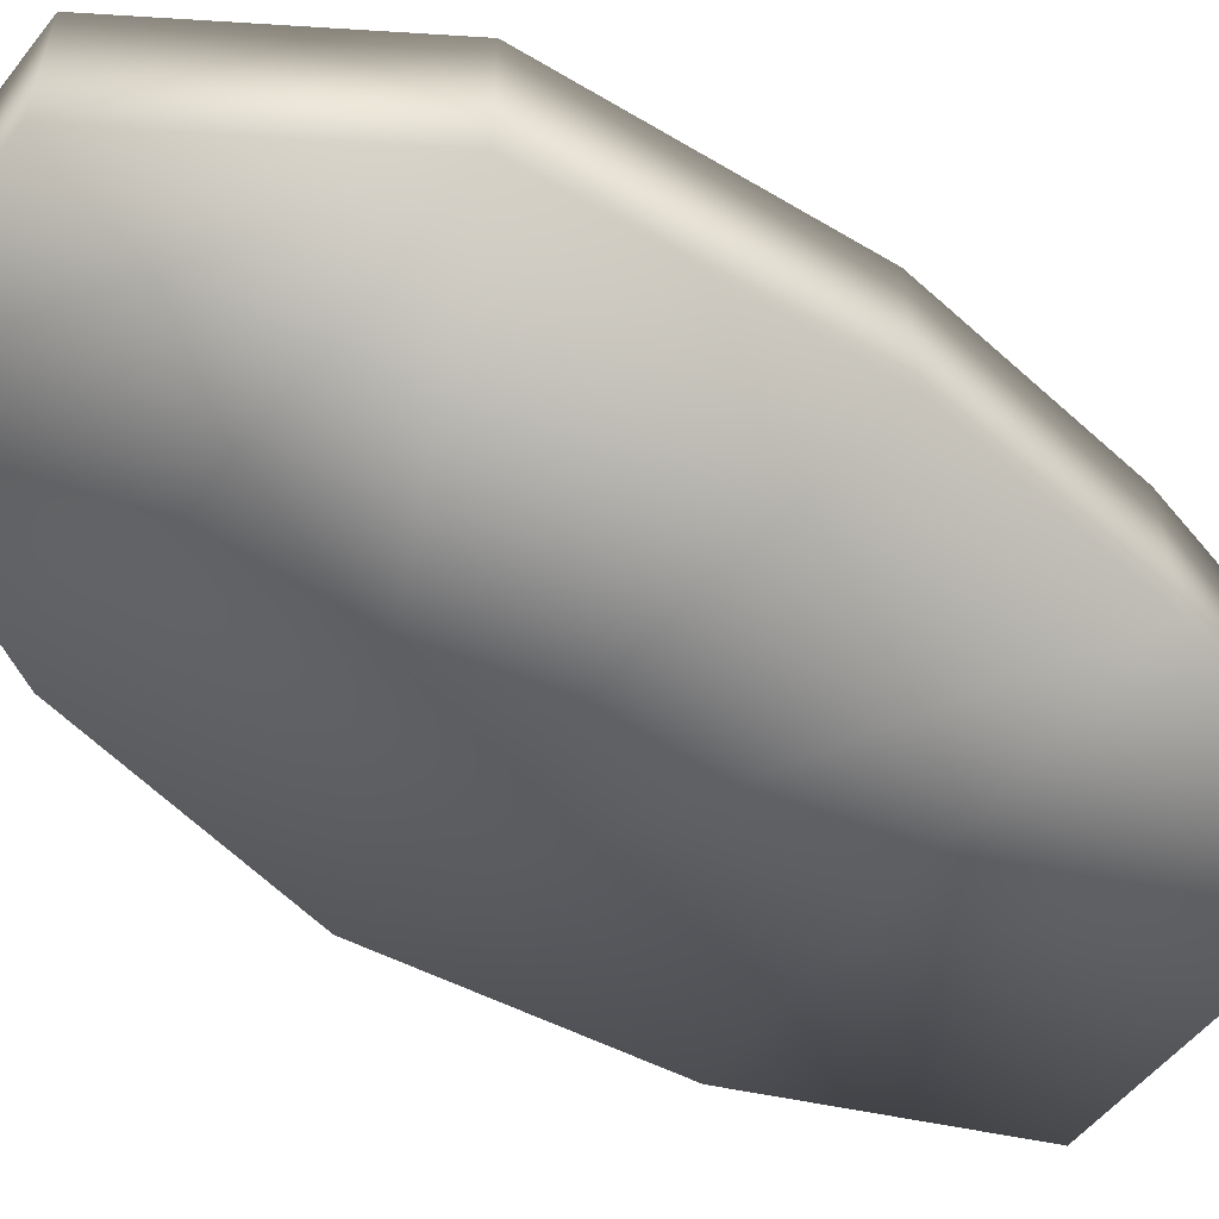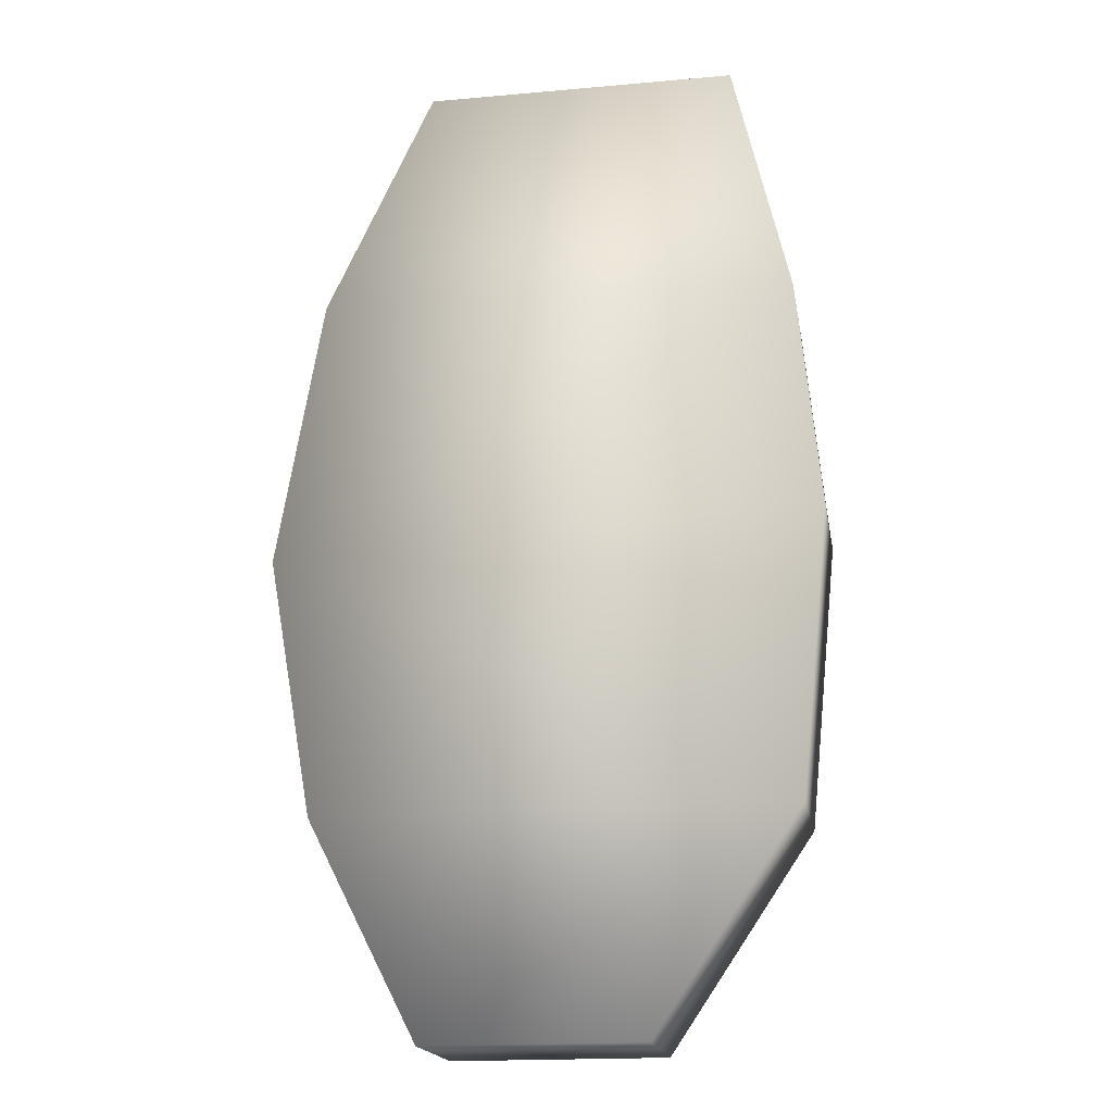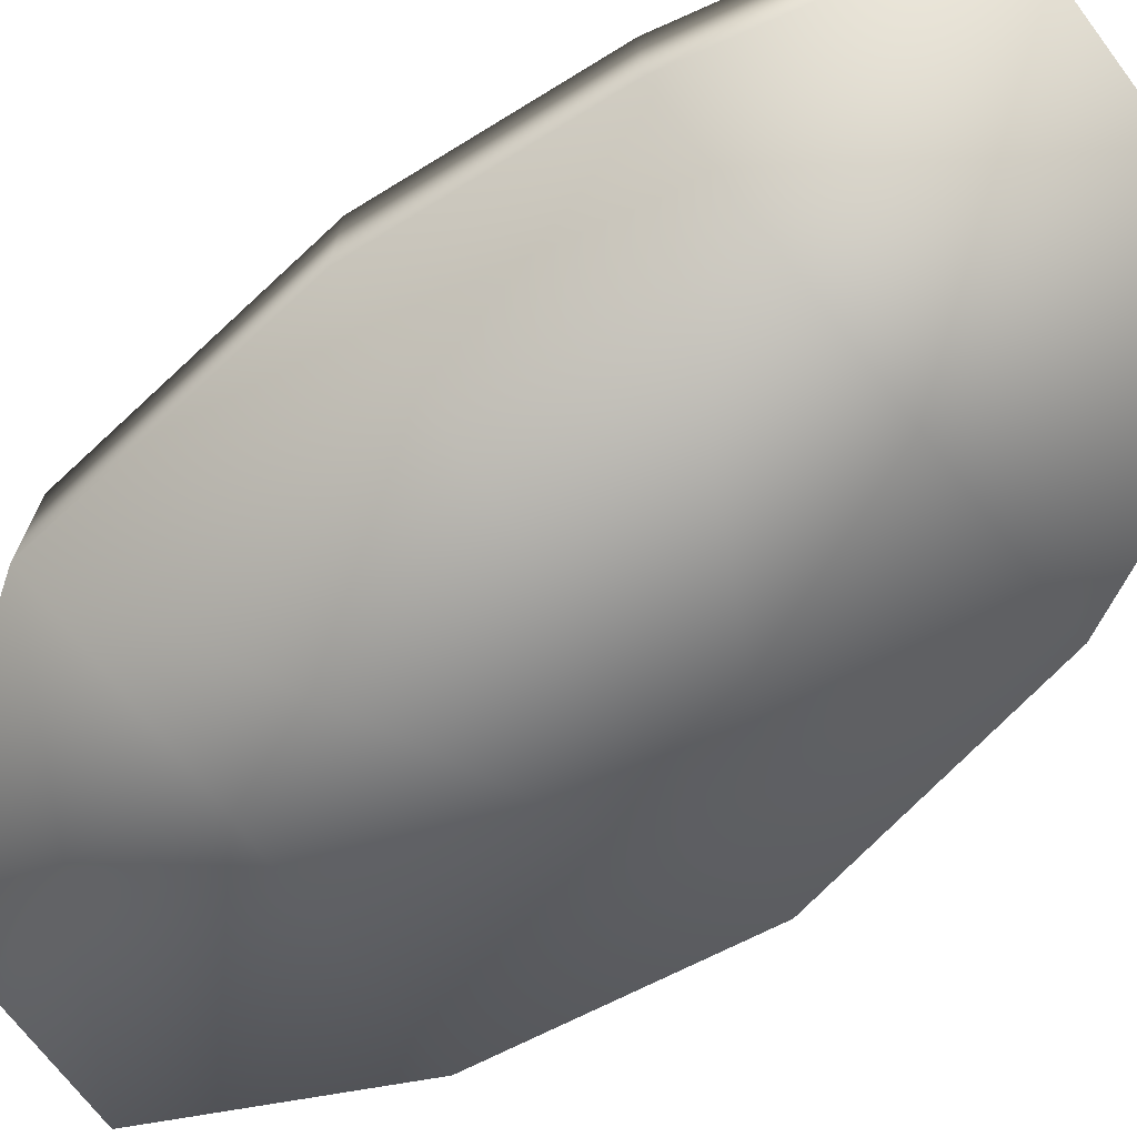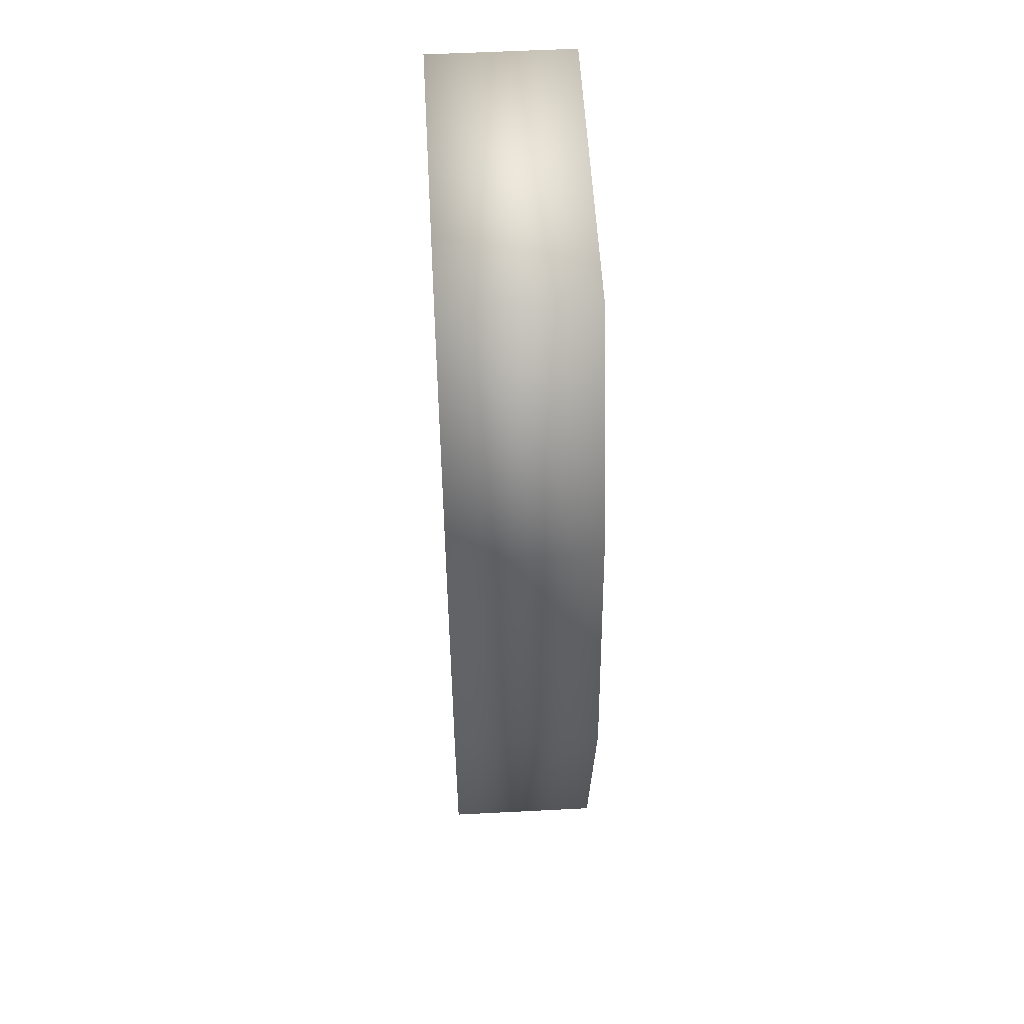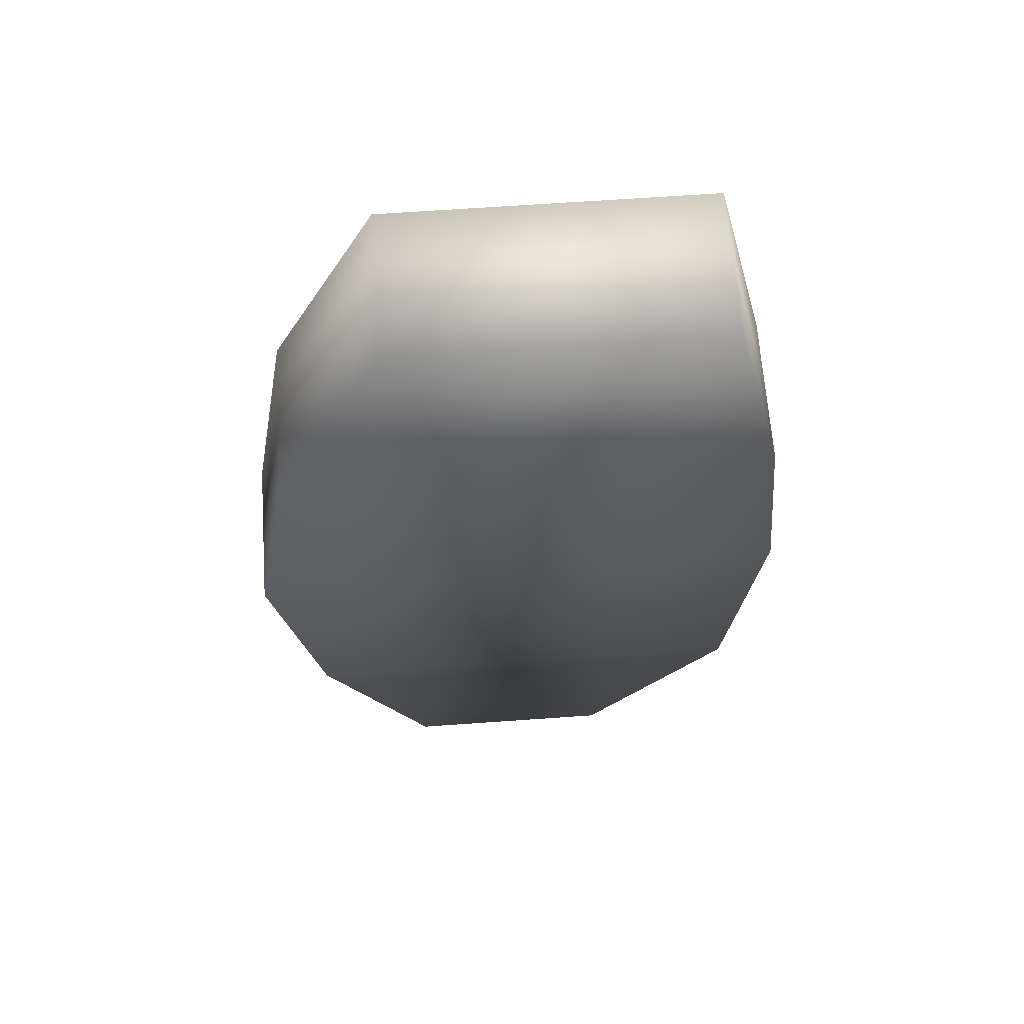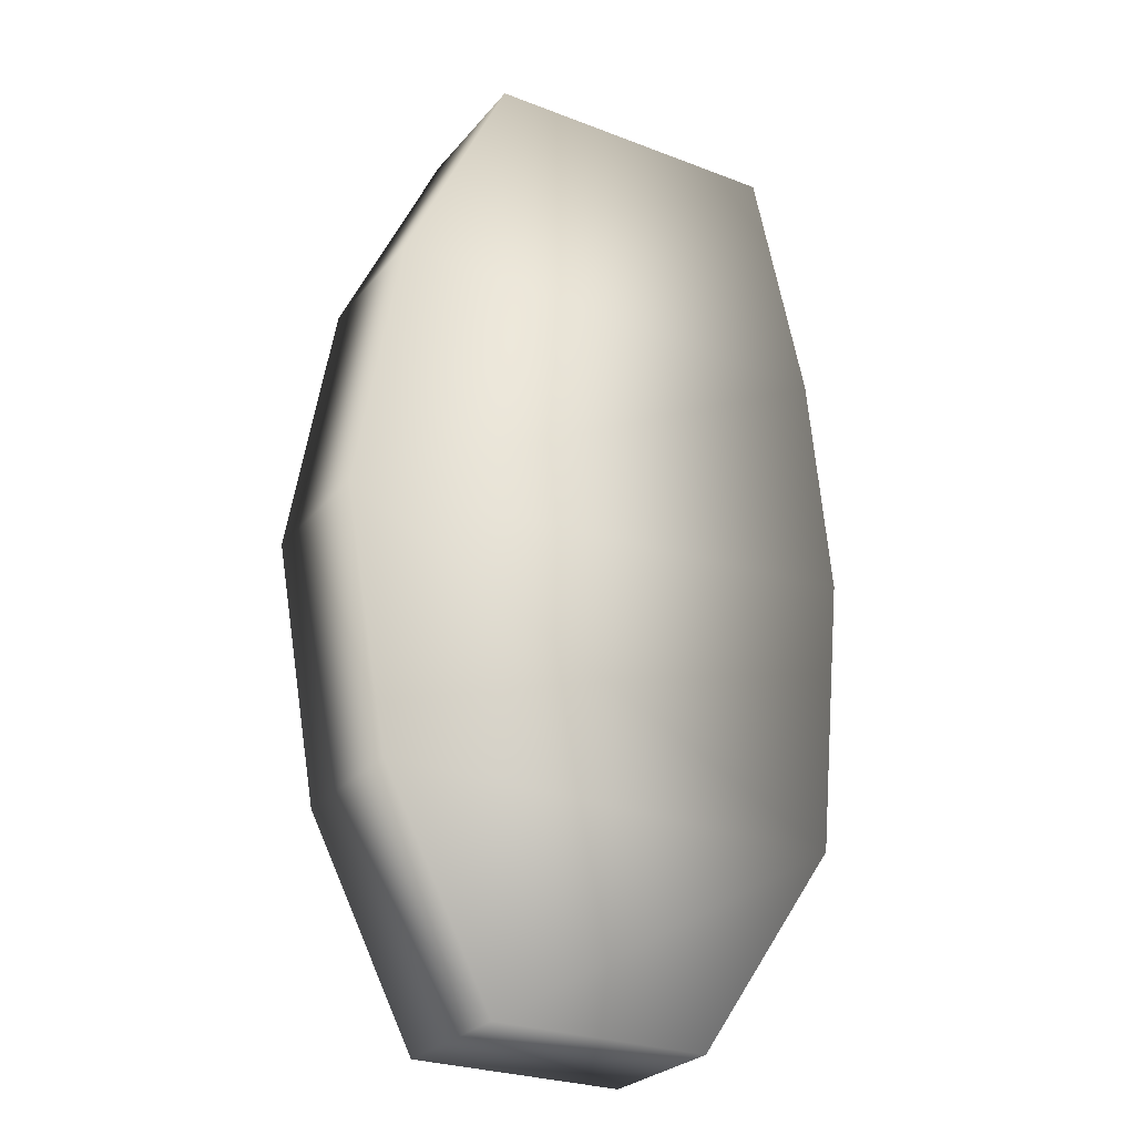
<metadata>
{"format":"obj","ext":"obj","renderer":"f3d","projection":"perspective","resolution":1024,"background":"white","views":[{"elev":-55.2,"azim":52.1,"up":"+Z"},{"elev":-18.4,"azim":9.7,"up":"+Y"},{"elev":-70.8,"azim":127.1,"up":"+Z"},{"elev":55.6,"azim":-93.1,"up":"+Y"},{"elev":65.2,"azim":-4.1,"up":"+Y"},{"elev":-26.9,"azim":-30.8,"up":"+Y"}]}
</metadata>
<code>
o Plane.004
v 0.2325 -0.2534 -0.08
v 0.2254 -0.8215 -0.08
v -0.2894 -0.8215 -0.08
v -0.2894 -0.2428 -0.08
v 0.1711 0.009561 -0.08
v -0.1711 0.009561 -0.08
v 0.06648 -1.056 -0.08
v -0.1695 -1.056 -0.08
v 0.2574 -0.5055 -0.08
v -0.3391 -0.5392 -0.08
v -0.3391 -0.5392 0.08
v 0.2574 -0.5055 0.08
v -0.1695 -1.056 0.08
v 0.06648 -1.056 0.08
v -0.1711 0.009561 0.08
v 0.1711 0.009561 0.08
v -0.2894 -0.2428 0.08
v -0.2894 -0.8215 0.08
v 0.2254 -0.8215 0.08
v 0.2325 -0.2534 0.08
f 4 1 5
f 2 3 8
f 1 4 10
f 10 3 2
f 10 4 17
f 10 11 18
f 9 2 19
f 9 12 20
f 7 14 19
f 8 13 14
f 3 18 13
f 6 15 17
f 5 16 15
f 1 20 16
f 16 20 17
f 13 18 19
f 20 12 11
f 19 18 11
f 6 4 5
f 7 2 8
f 9 1 10
f 9 10 2
f 11 10 17
f 3 10 18
f 12 9 19
f 1 9 20
f 2 7 19
f 7 8 14
f 8 3 13
f 4 6 17
f 6 5 15
f 5 1 16
f 15 16 17
f 14 13 19
f 17 20 11
f 12 19 11

</code>
